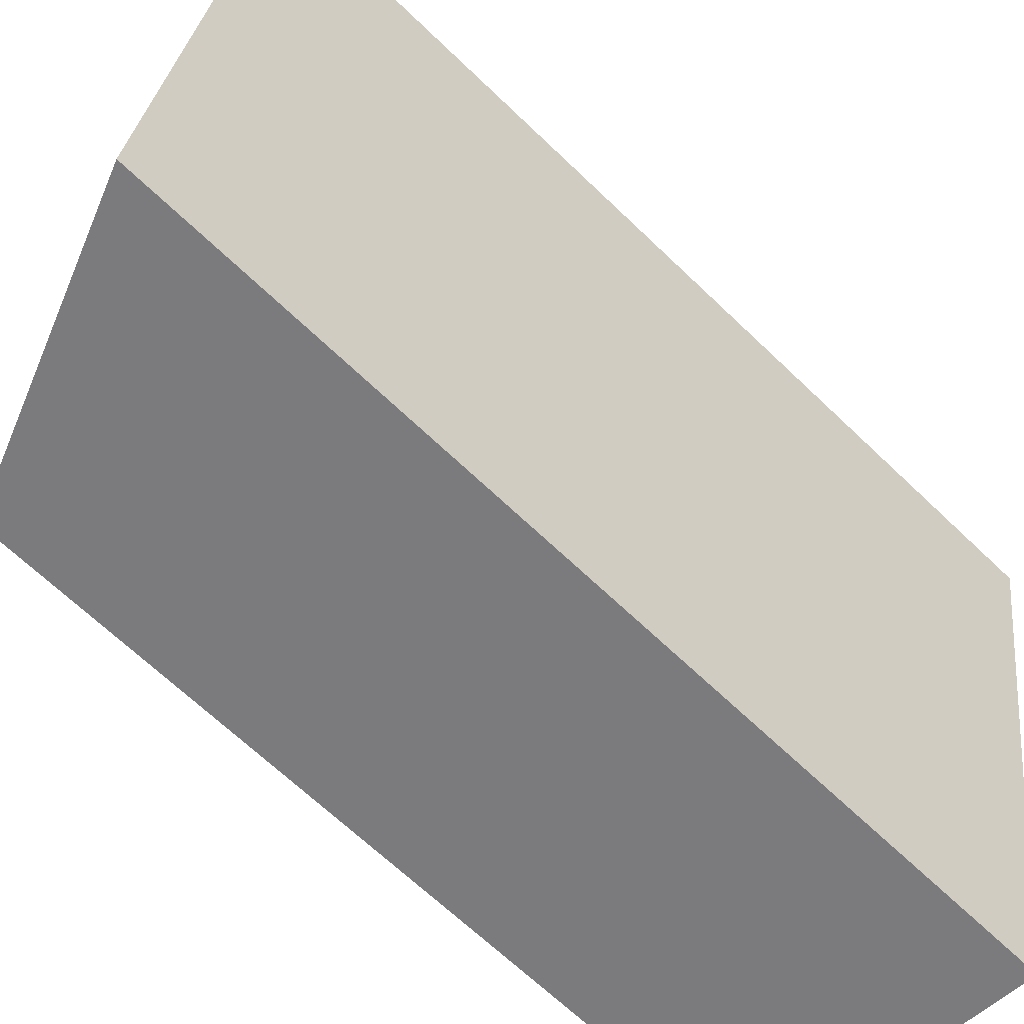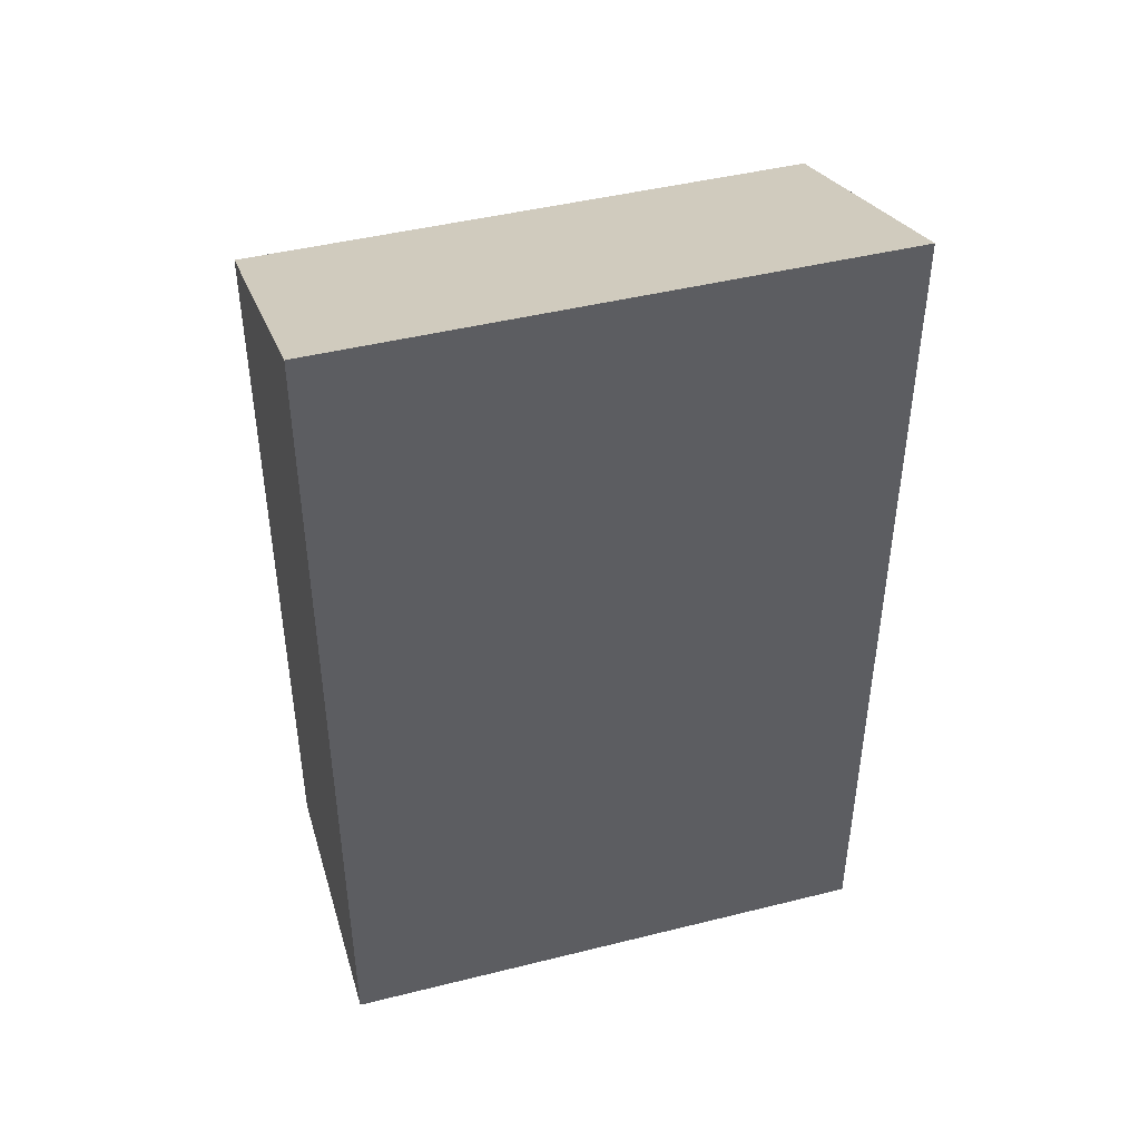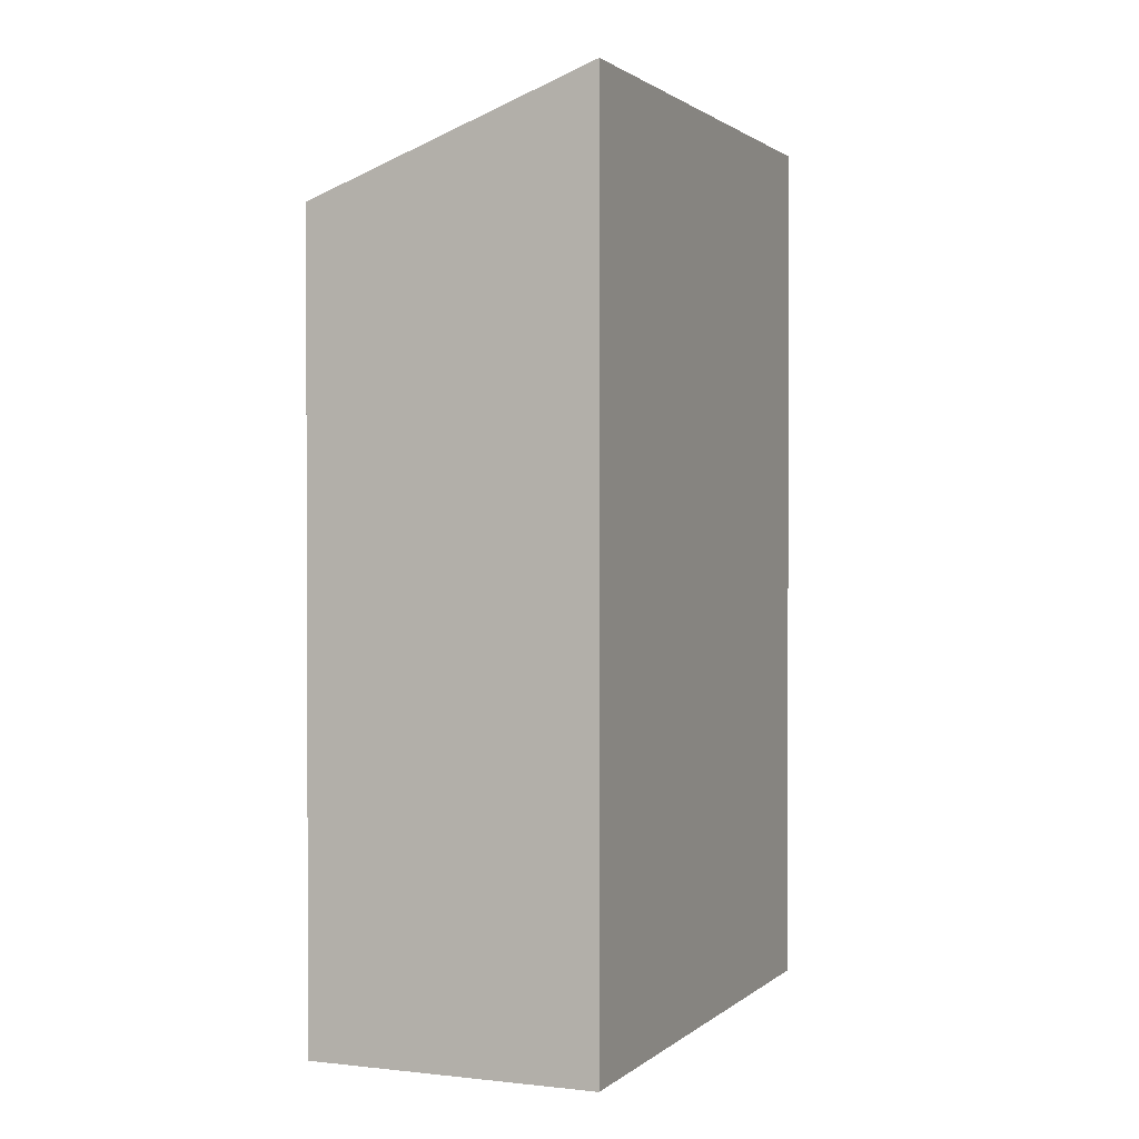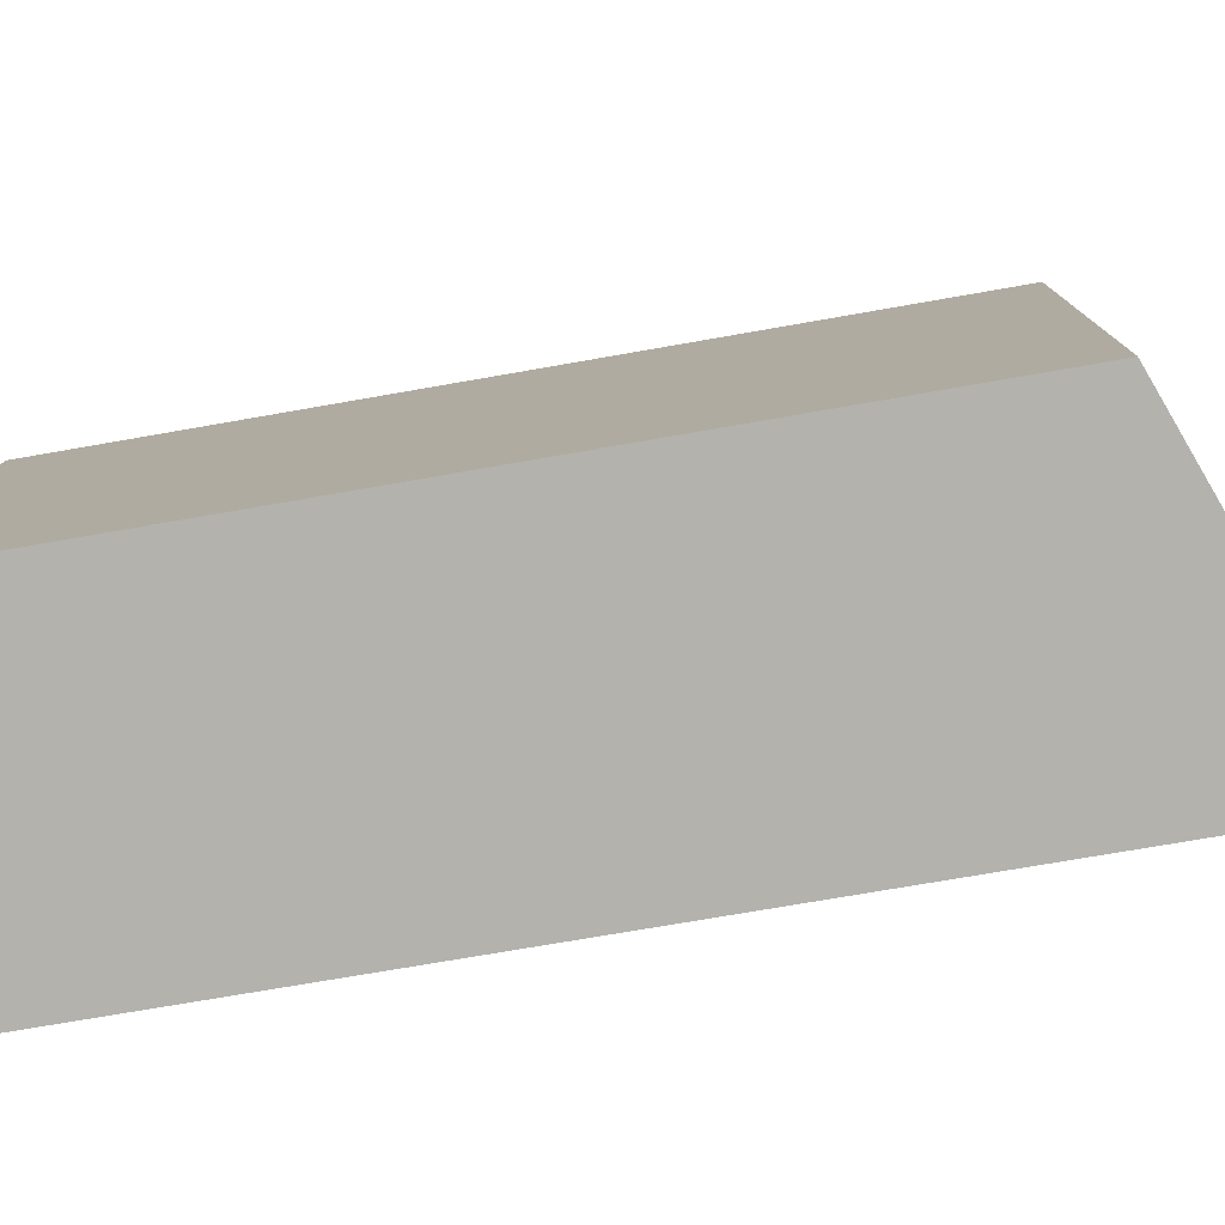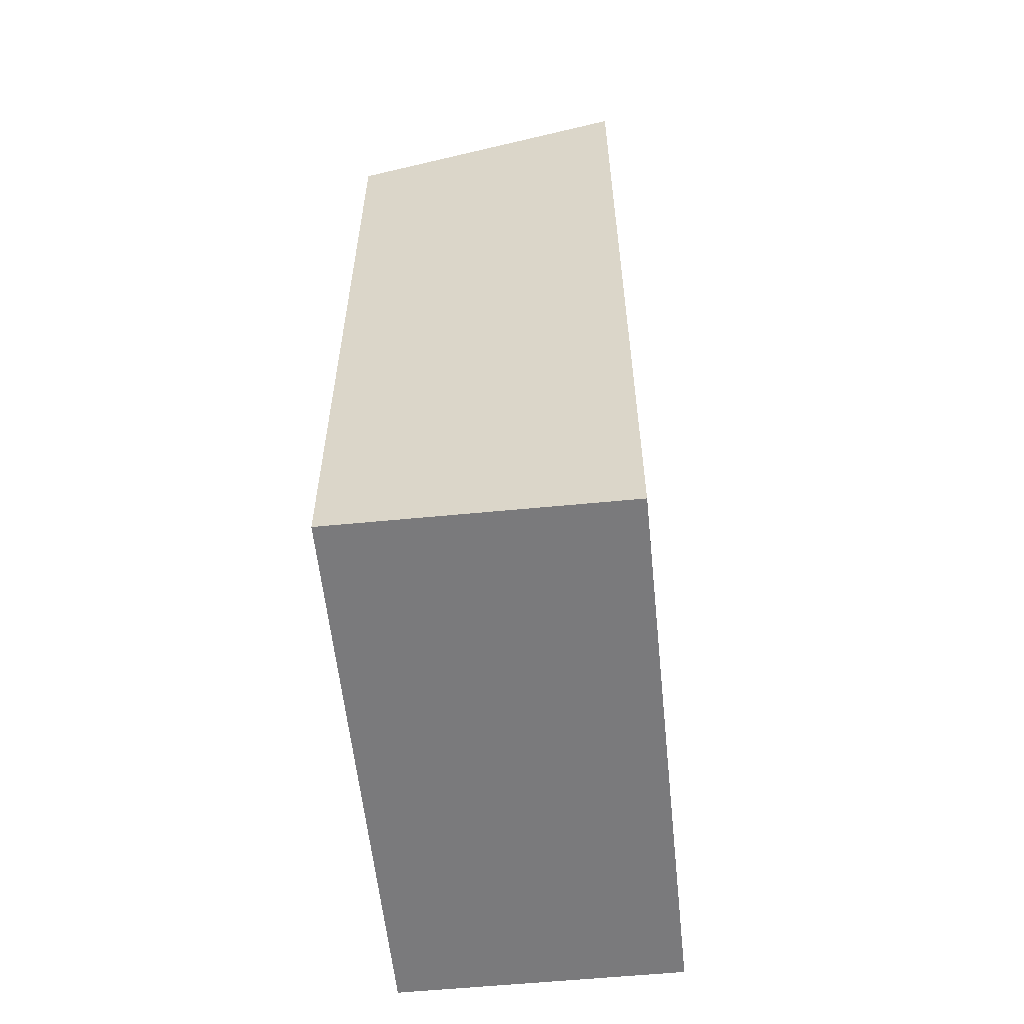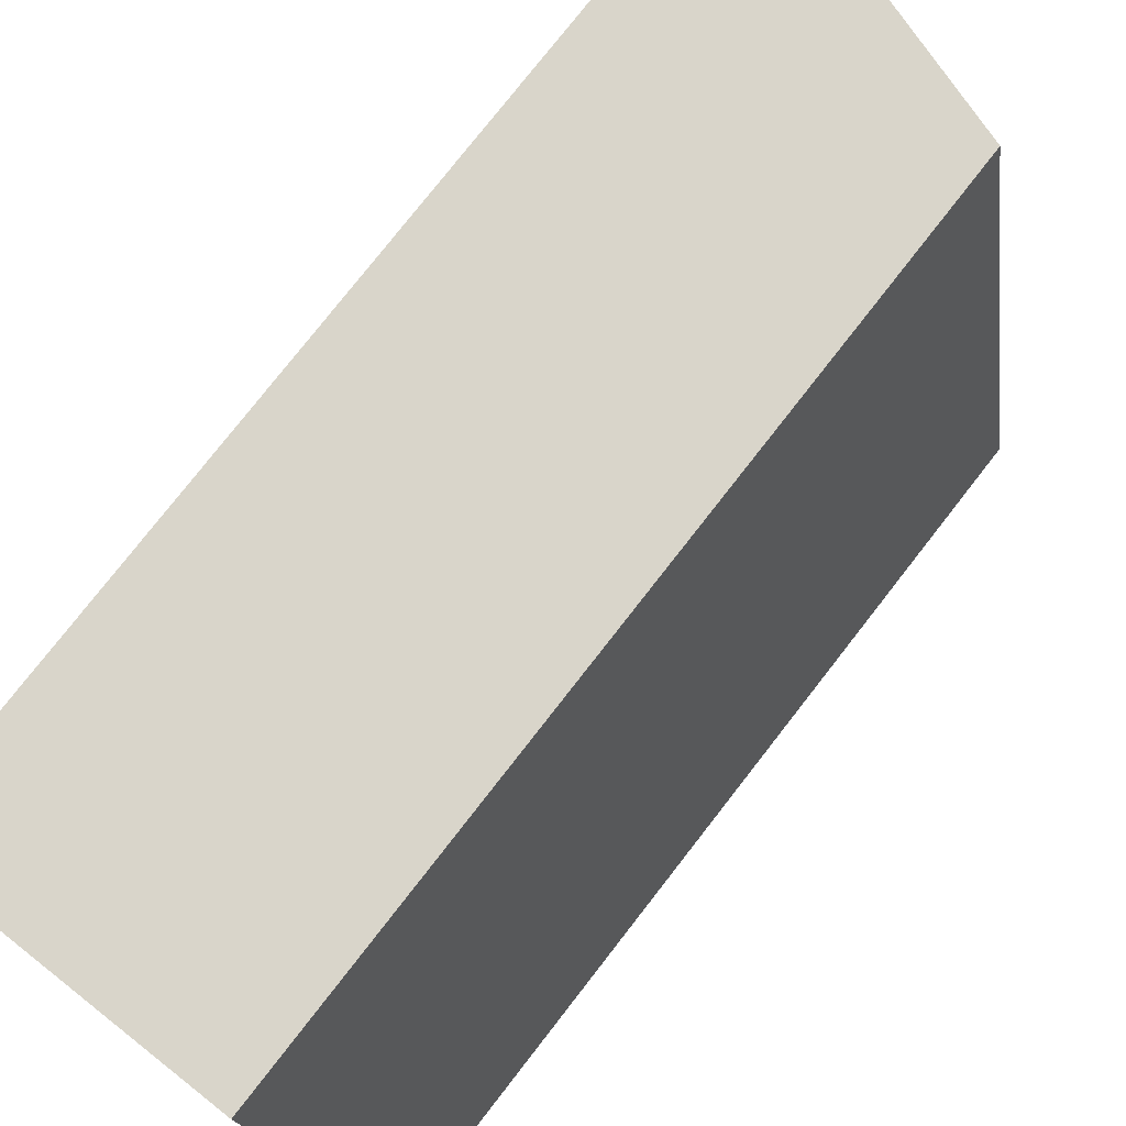
<metadata>
{"format":"obj","ext":"obj","renderer":"f3d","projection":"perspective","resolution":1024,"background":"white","views":[{"elev":-66.5,"azim":-134.0,"up":"+Z"},{"elev":44.7,"azim":-116.0,"up":"+Y"},{"elev":1.3,"azim":-167.1,"up":"+Y"},{"elev":-70.2,"azim":100.1,"up":"+Z"},{"elev":-58.2,"azim":176.1,"up":"+Y"},{"elev":77.3,"azim":37.9,"up":"+Z"}]}
</metadata>
<code>
v  0.0004506 21.18 -0.0006702
v  2.241 7.943e-16 -12.97
v  0 0 0
v  2.241 21.18 -12.97
v  8.962 7.245e-16 -11.83
v  8.962 18.63 -11.83
v  6.721 18.63 1.14
v  6.721 -6.982e-17 1.14
g defaultobject
f 1 2 3
f 2 1 4
f 4 5 2
f 5 4 6
f 5 7 8
f 7 5 6
f 8 1 3
f 1 8 7
f 7 4 1
f 4 7 6
f 2 8 3
f 8 2 5

</code>
